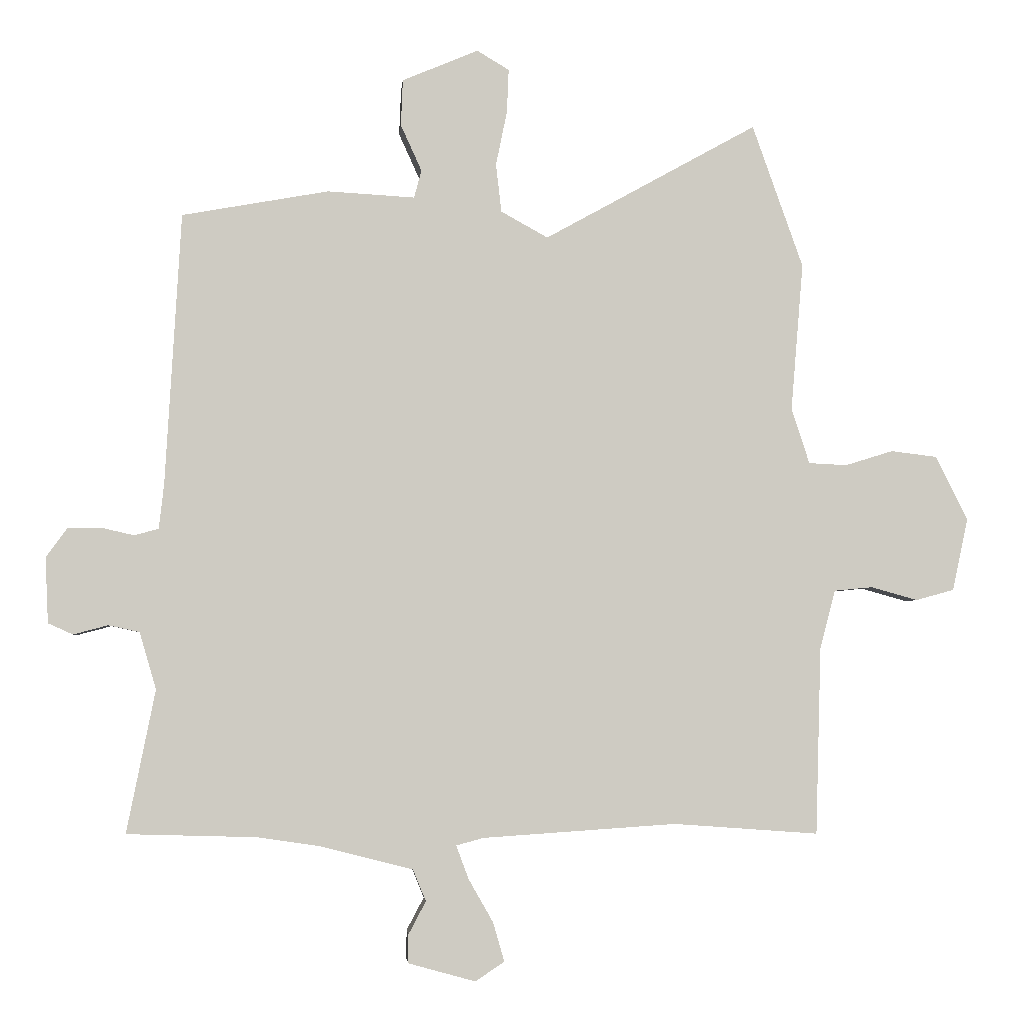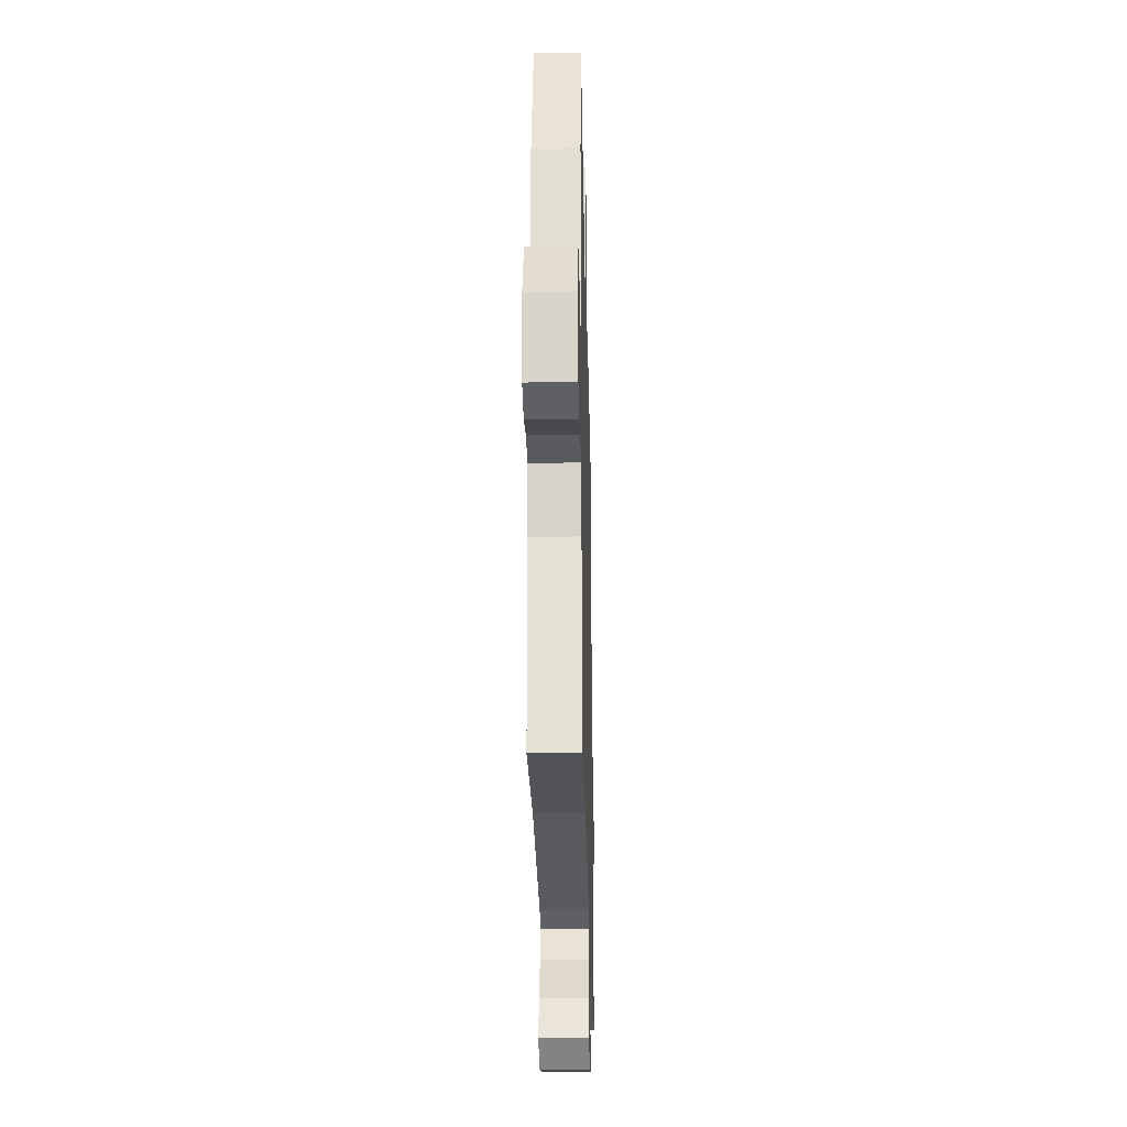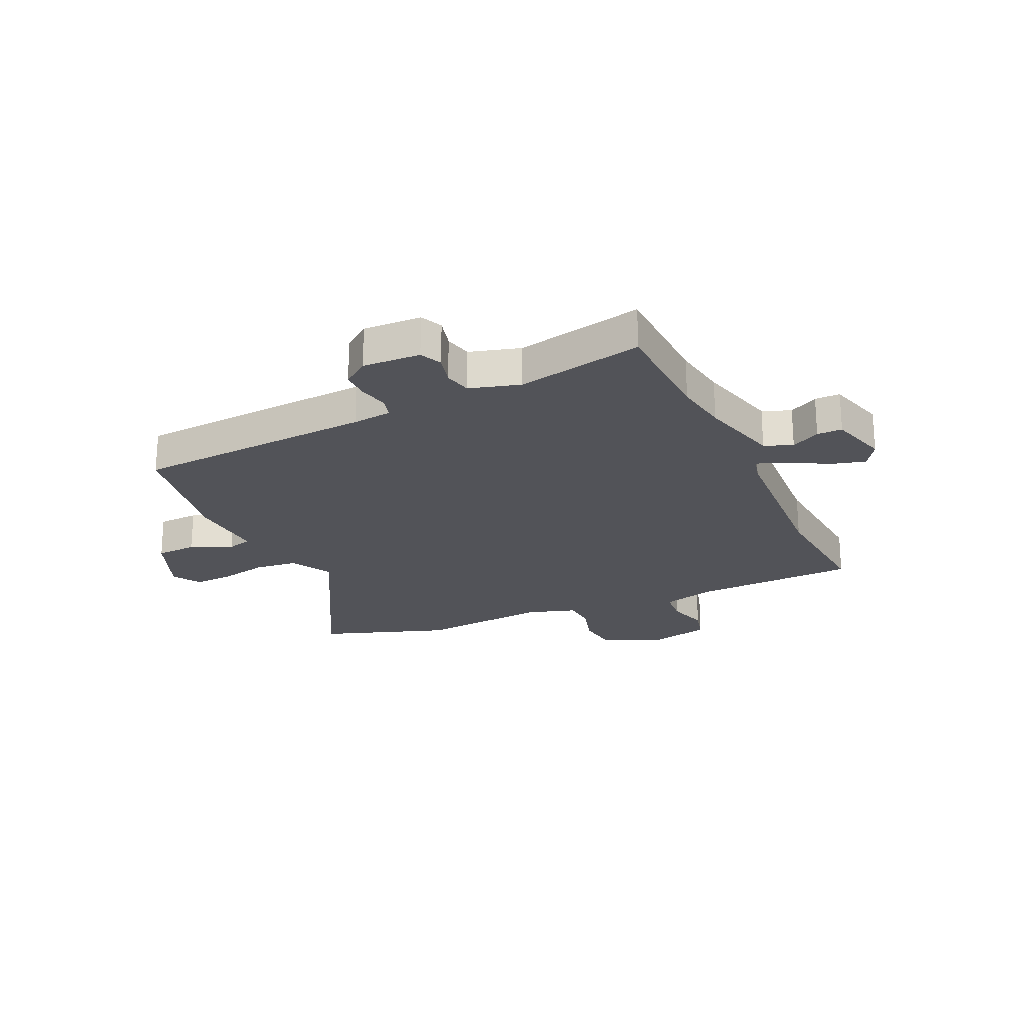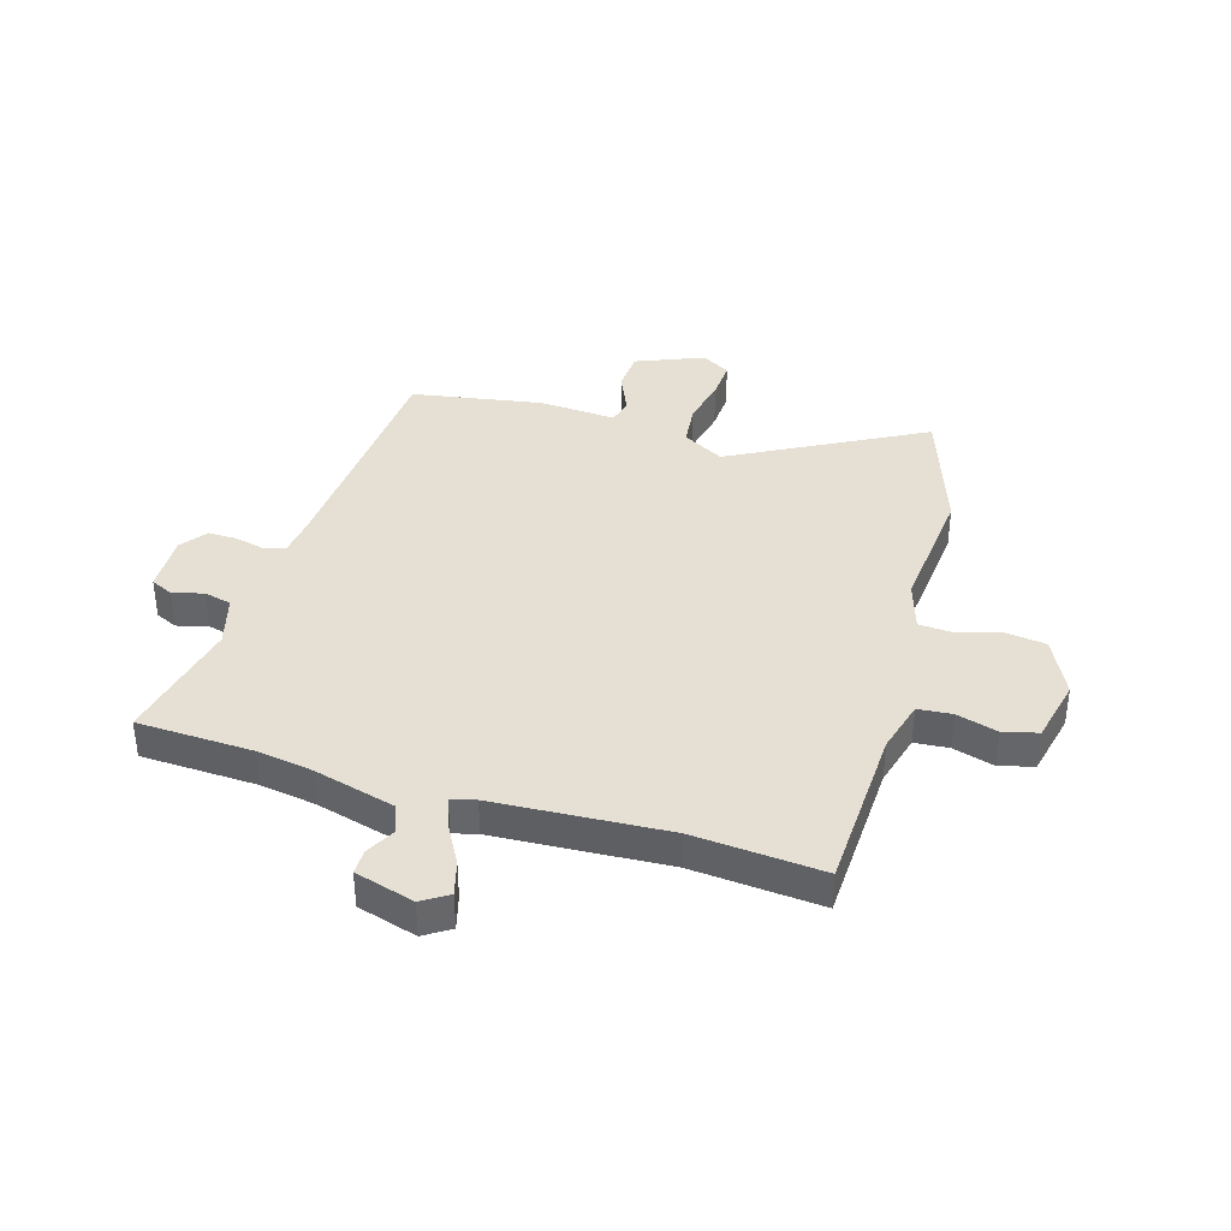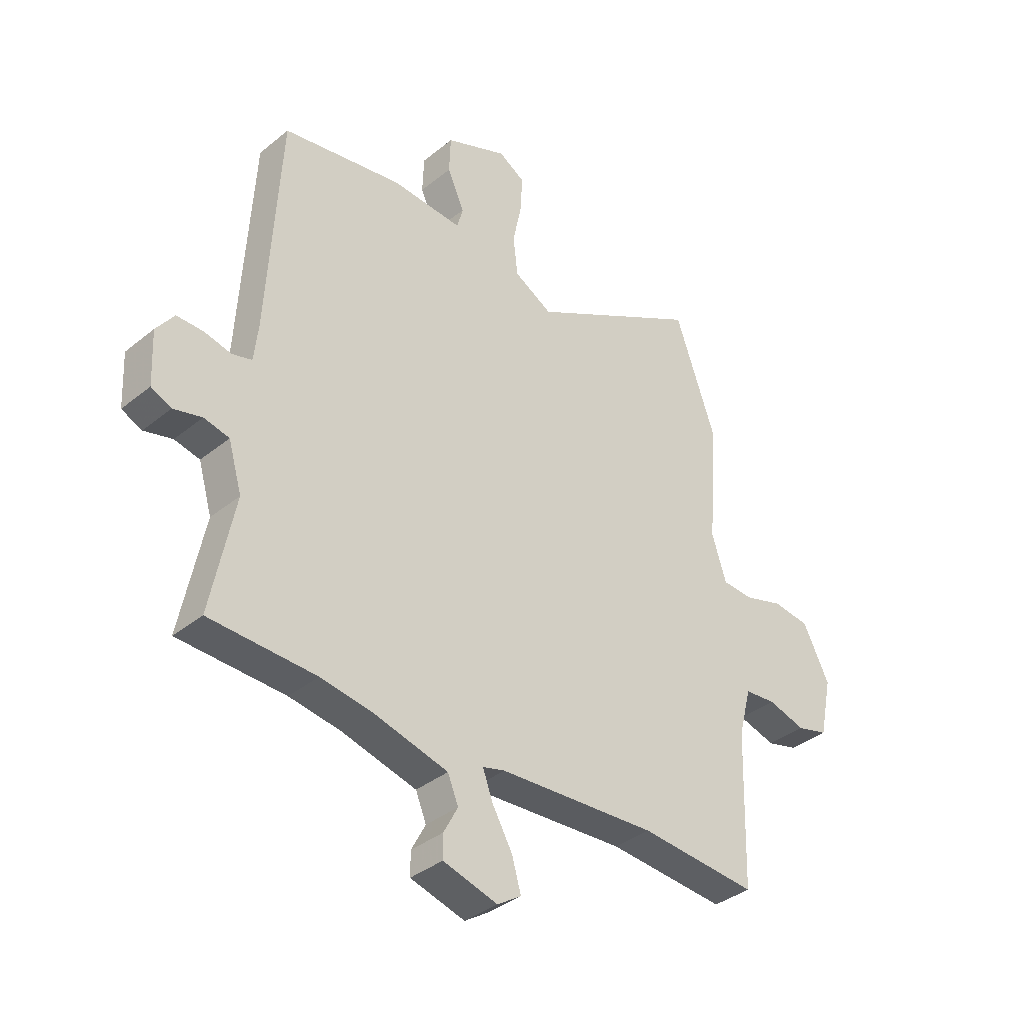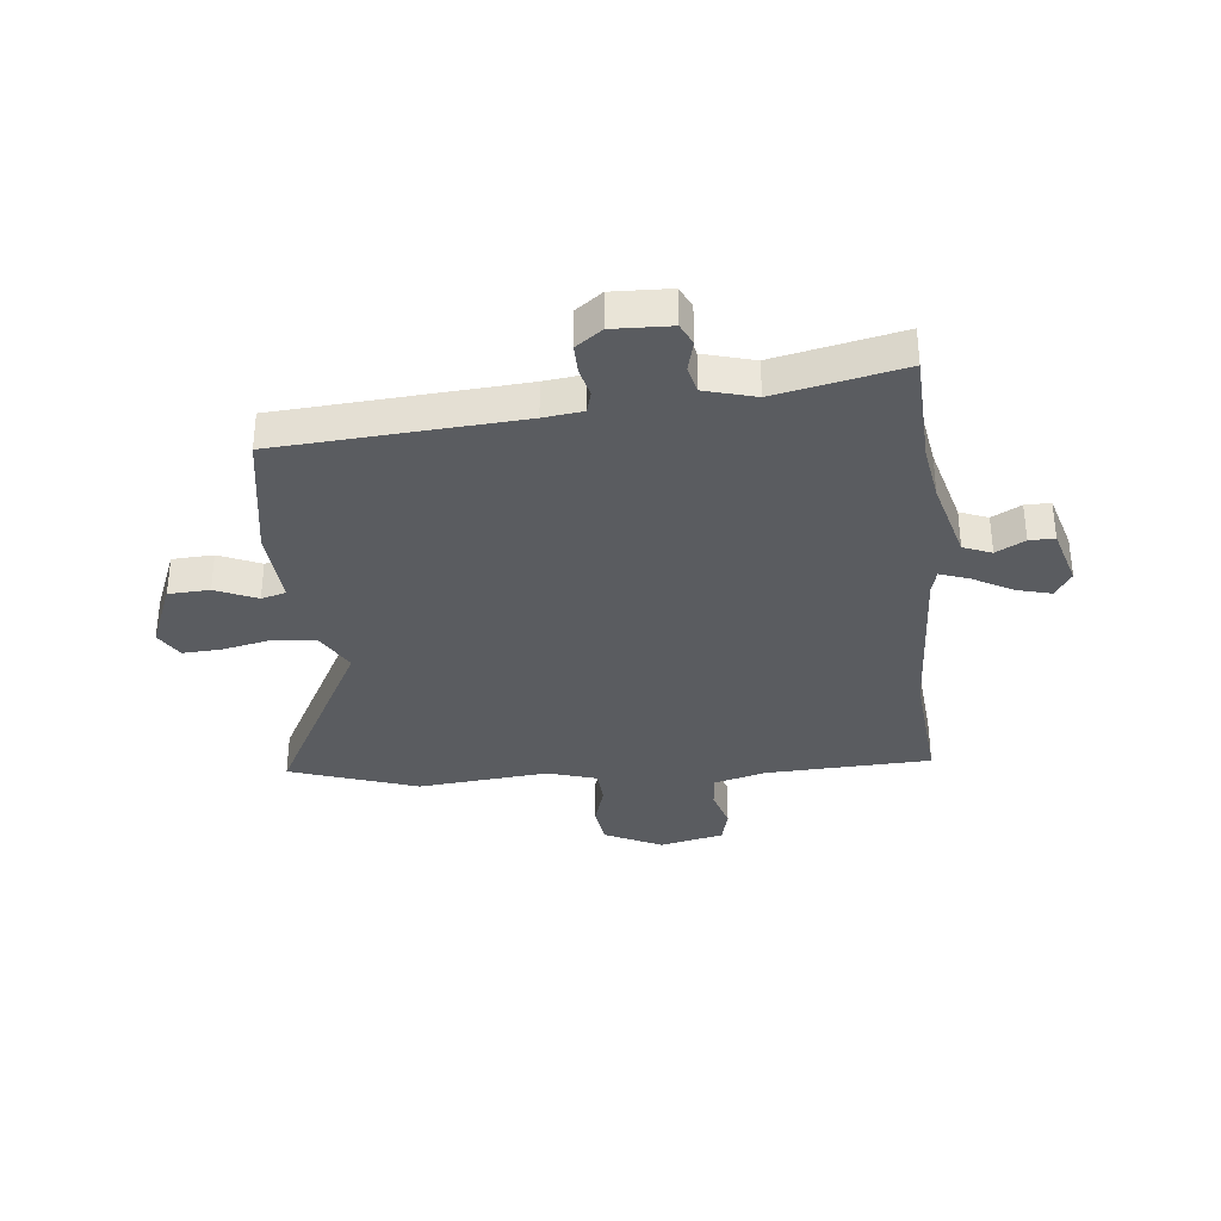
<metadata>
{"format":"obj","ext":"obj","renderer":"f3d","projection":"perspective","resolution":1024,"background":"white","views":[{"elev":-3.8,"azim":175.1,"up":"+Z"},{"elev":-27.6,"azim":-88.7,"up":"+Z"},{"elev":-22.7,"azim":115.2,"up":"+Y"},{"elev":38.1,"azim":-162.7,"up":"+Y"},{"elev":-37.0,"azim":136.2,"up":"+Z"},{"elev":-34.2,"azim":96.7,"up":"+Y"}]}
</metadata>
<code>
v -0.523 0.07 0.435
v -0.441 0.07 0.667
v -0.097 0.07 0.476
v -0.021 0.07 0.518
v -0.012 0.07 0.596
v -0.03 0.07 0.684
v -0.033 0.07 0.755
v 0.019 0.07 0.786
v 0.142 0.07 0.734
v 0.145 0.07 0.659
v 0.111 0.07 0.584
v 0.123 0.07 0.539
v 0.264 0.07 0.547
v 0.501 0.07 0.504
v 0.526 0.07 0.064
v 0.534 0.07 -0.008
v 0.573 0.07 -0.019
v 0.626 0.07 -0.007
v 0.679 0.07 -0.007
v 0.714 0.07 -0.055
v 0.709 0.07 -0.161
v 0.669 0.07 -0.179
v 0.613 0.07 -0.164
v 0.563 0.07 -0.175
v 0.536 0.07 -0.267
v 0.582 0.07 -0.498
v 0.372 0.07 -0.504
v 0.271 0.07 -0.519
v 0.122 0.07 -0.557
v 0.101 0.07 -0.608
v 0.129 0.07 -0.661
v 0.129 0.07 -0.707
v 0.021 0.07 -0.737
v -0.026 0.07 -0.706
v -0.008 0.07 -0.643
v 0.032 0.07 -0.573
v 0.052 0.07 -0.519
v 0.008 0.07 -0.507
v -0.305 0.07 -0.486
v -0.539 0.07 -0.503
v -0.548 0.07 -0.201
v -0.573 0.07 -0.105
v -0.635 0.07 -0.099
v -0.71 0.07 -0.12
v -0.772 0.07 -0.103
v -0.797 0.07 0.014
v -0.745 0.07 0.118
v -0.671 0.07 0.127
v -0.594 0.07 0.103
v -0.532 0.07 0.106
v -0.503 0.07 0.196
v -0.523 0 0.435
v -0.441 0 0.667
v -0.097 0 0.476
v -0.021 0 0.518
v -0.012 0 0.596
v -0.03 0 0.684
v -0.033 0 0.755
v 0.019 0 0.786
v 0.142 0 0.734
v 0.145 0 0.659
v 0.111 0 0.584
v 0.123 0 0.539
v 0.264 0 0.547
v 0.501 0 0.504
v 0.526 0 0.064
v 0.534 0 -0.008
v 0.573 0 -0.019
v 0.626 0 -0.007
v 0.679 0 -0.007
v 0.714 0 -0.055
v 0.709 0 -0.161
v 0.669 0 -0.179
v 0.613 0 -0.164
v 0.563 0 -0.175
v 0.536 0 -0.267
v 0.582 0 -0.498
v 0.372 0 -0.504
v 0.271 0 -0.519
v 0.122 0 -0.557
v 0.101 0 -0.608
v 0.129 0 -0.661
v 0.129 0 -0.707
v 0.021 0 -0.737
v -0.026 0 -0.706
v -0.008 0 -0.643
v 0.032 0 -0.573
v 0.052 0 -0.519
v 0.008 0 -0.507
v -0.305 0 -0.486
v -0.539 0 -0.503
v -0.548 0 -0.201
v -0.573 0 -0.105
v -0.635 0 -0.099
v -0.71 0 -0.12
v -0.772 0 -0.103
v -0.797 0 0.014
v -0.745 0 0.118
v -0.671 0 0.127
v -0.594 0 0.103
v -0.532 0 0.106
v -0.503 0 0.196
f 47 48 49
f 46 47 49
f 45 46 49
f 44 45 49
f 43 44 49
f 42 43 49 50
f 41 42 50 51
f 39 40 41 51
f 34 35 36
f 33 34 36
f 32 33 36
f 31 32 36
f 30 31 36
f 29 30 36 37
f 28 29 37
f 27 28 37 38
f 1 2 3
f 51 1 3
f 39 51 3
f 38 39 3
f 27 38 3
f 26 27 3
f 25 26 3
f 21 22 23
f 20 21 23
f 19 20 23
f 18 19 23
f 17 18 23
f 12 13 14 15
f 12 15 16
f 9 10 11
f 8 9 11
f 7 8 11
f 6 7 11
f 5 6 11
f 4 5 11 12
f 4 12 16
f 3 4 16
f 25 3 16
f 24 25 16
f 16 17 23 24
f 100 99 98
f 100 98 97
f 100 97 96
f 100 96 95
f 100 95 94
f 101 100 94 93
f 102 101 93 92
f 102 92 91 90
f 87 86 85
f 87 85 84
f 87 84 83
f 87 83 82
f 87 82 81
f 88 87 81 80
f 88 80 79
f 89 88 79 78
f 54 53 52
f 54 52 102
f 54 102 90
f 54 90 89
f 54 89 78
f 54 78 77
f 54 77 76
f 74 73 72
f 74 72 71
f 74 71 70
f 74 70 69
f 74 69 68
f 66 65 64 63
f 67 66 63
f 62 61 60
f 62 60 59
f 62 59 58
f 62 58 57
f 62 57 56
f 63 62 56 55
f 67 63 55
f 67 55 54
f 67 54 76
f 67 76 75
f 75 74 68 67
f 1 52 53 2
f 2 53 54 3
f 3 54 55 4
f 4 55 56 5
f 5 56 57 6
f 6 57 58 7
f 7 58 59 8
f 8 59 60 9
f 9 60 61 10
f 10 61 62 11
f 11 62 63 12
f 12 63 64 13
f 13 64 65 14
f 14 65 66 15
f 15 66 67 16
f 16 67 68 17
f 17 68 69 18
f 18 69 70 19
f 19 70 71 20
f 20 71 72 21
f 21 72 73 22
f 22 73 74 23
f 23 74 75 24
f 24 75 76 25
f 25 76 77 26
f 26 77 78 27
f 27 78 79 28
f 28 79 80 29
f 29 80 81 30
f 30 81 82 31
f 31 82 83 32
f 32 83 84 33
f 33 84 85 34
f 34 85 86 35
f 35 86 87 36
f 36 87 88 37
f 37 88 89 38
f 38 89 90 39
f 39 90 91 40
f 40 91 92 41
f 41 92 93 42
f 42 93 94 43
f 43 94 95 44
f 44 95 96 45
f 45 96 97 46
f 46 97 98 47
f 47 98 99 48
f 48 99 100 49
f 49 100 101 50
f 50 101 102 51
f 51 102 52 1

</code>
